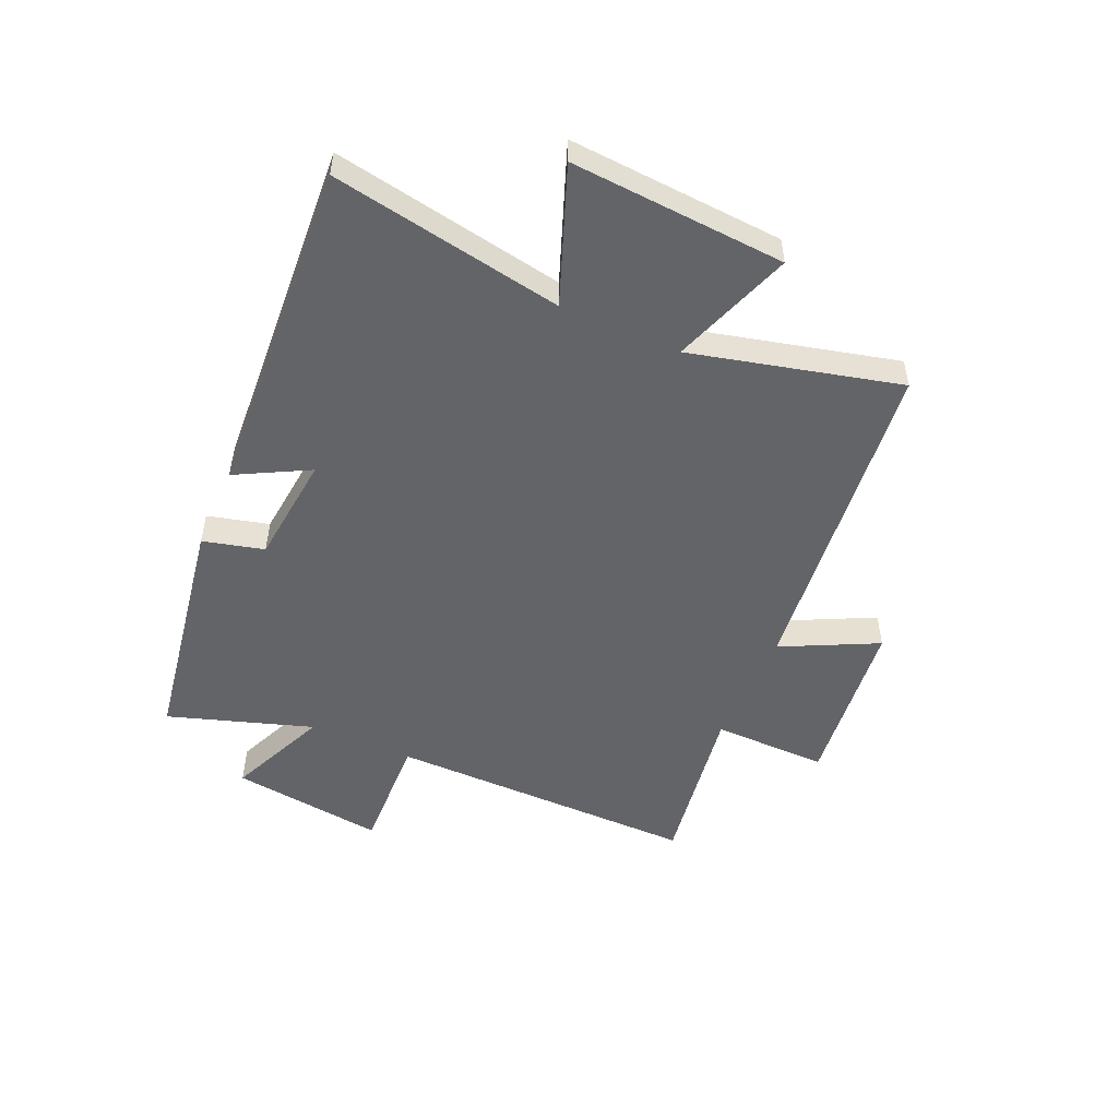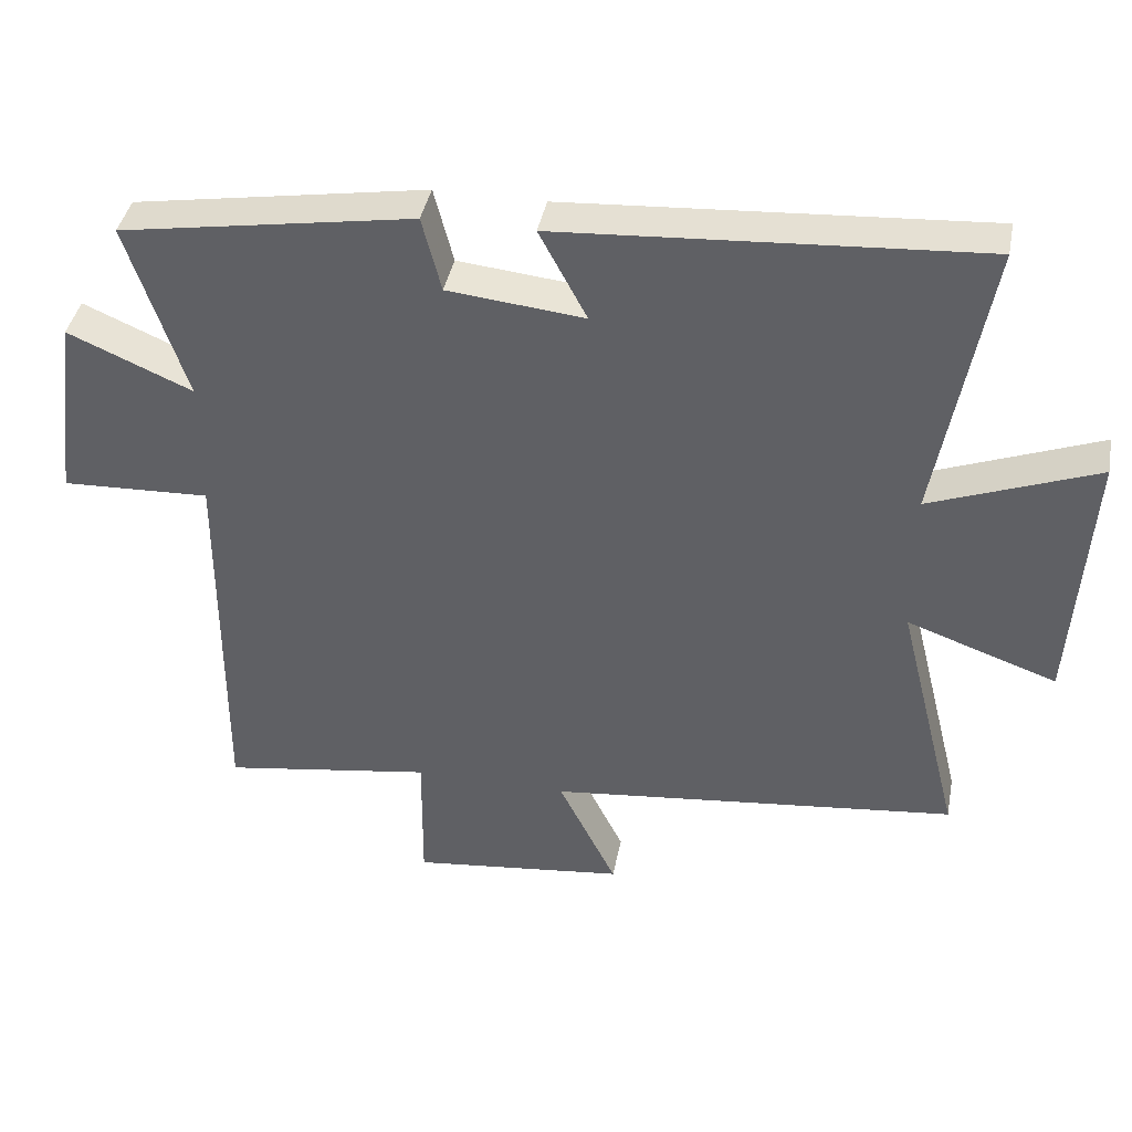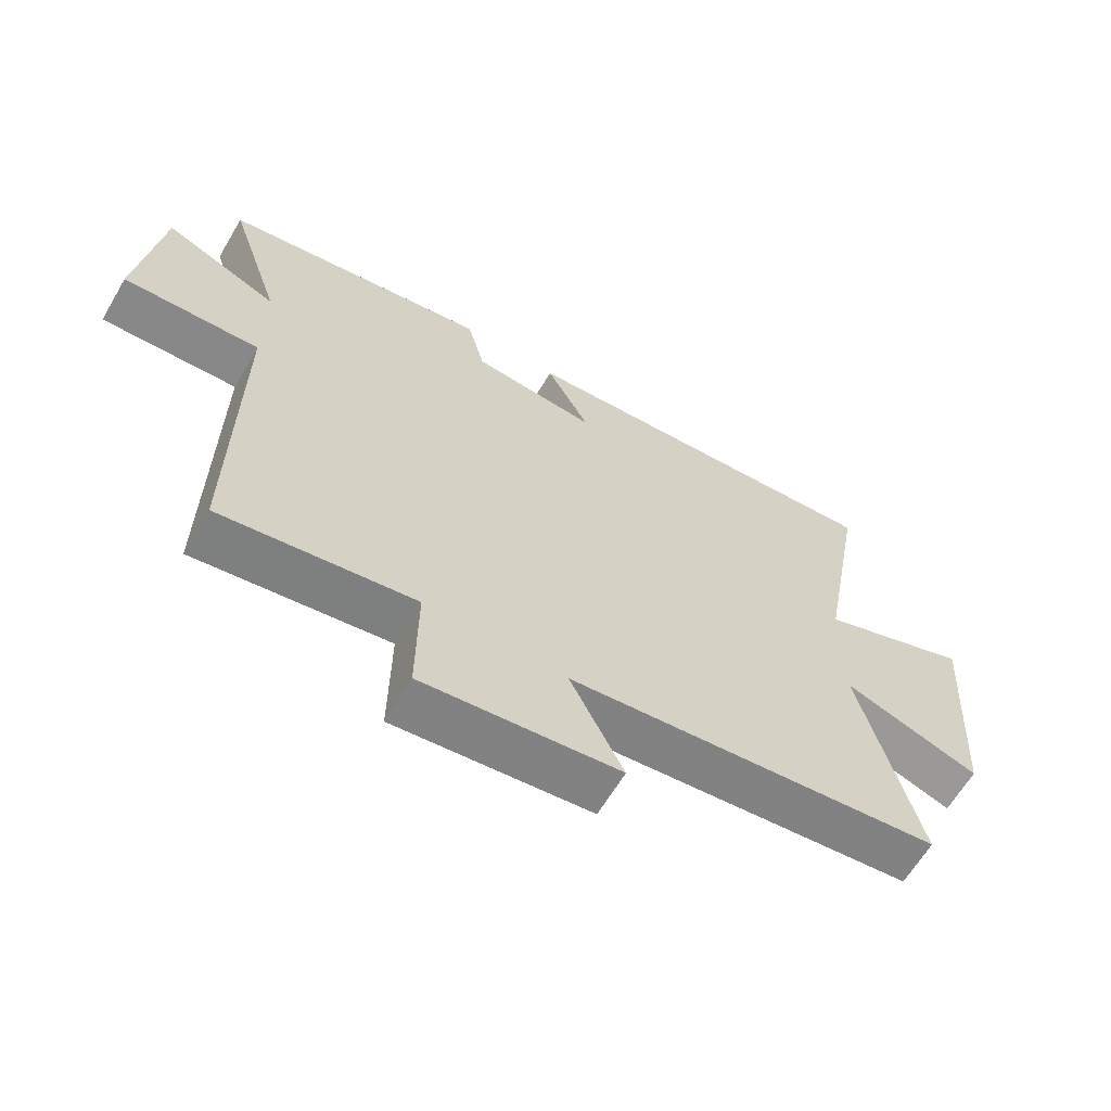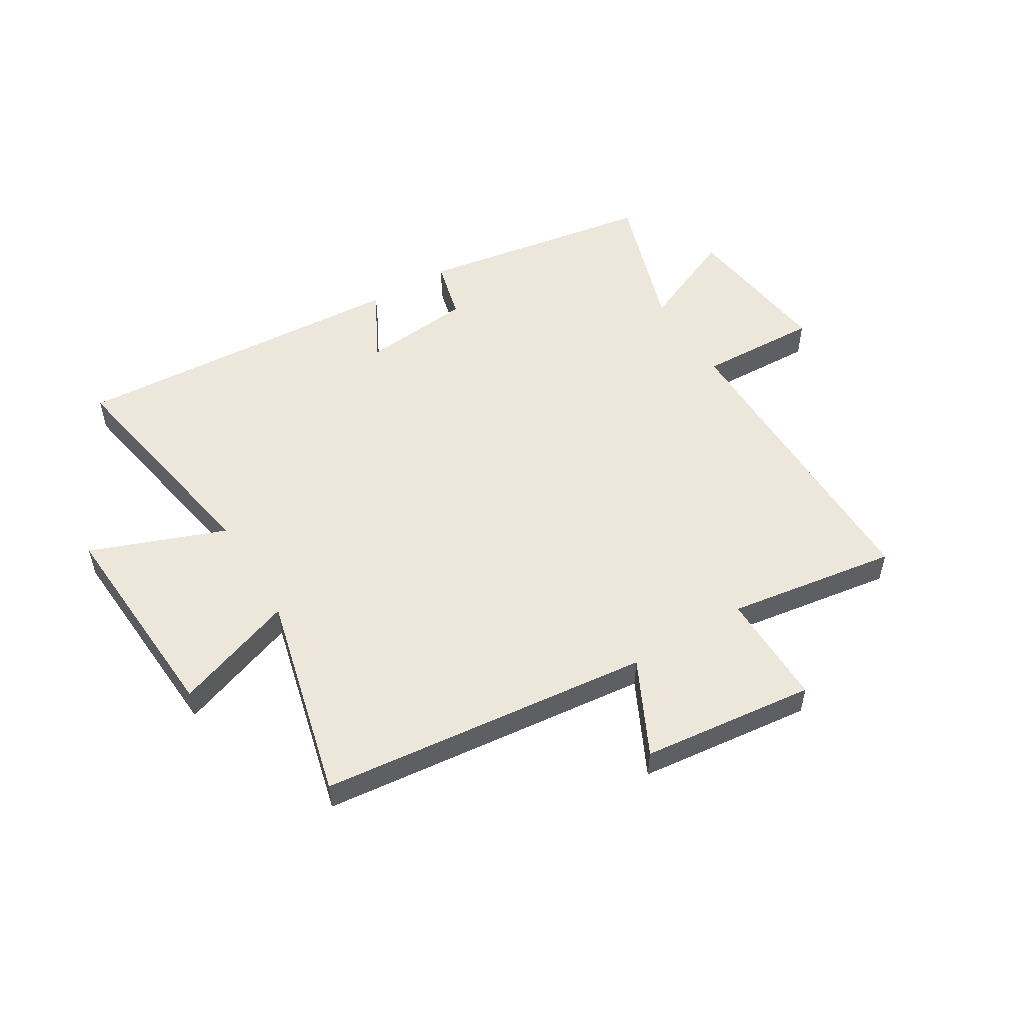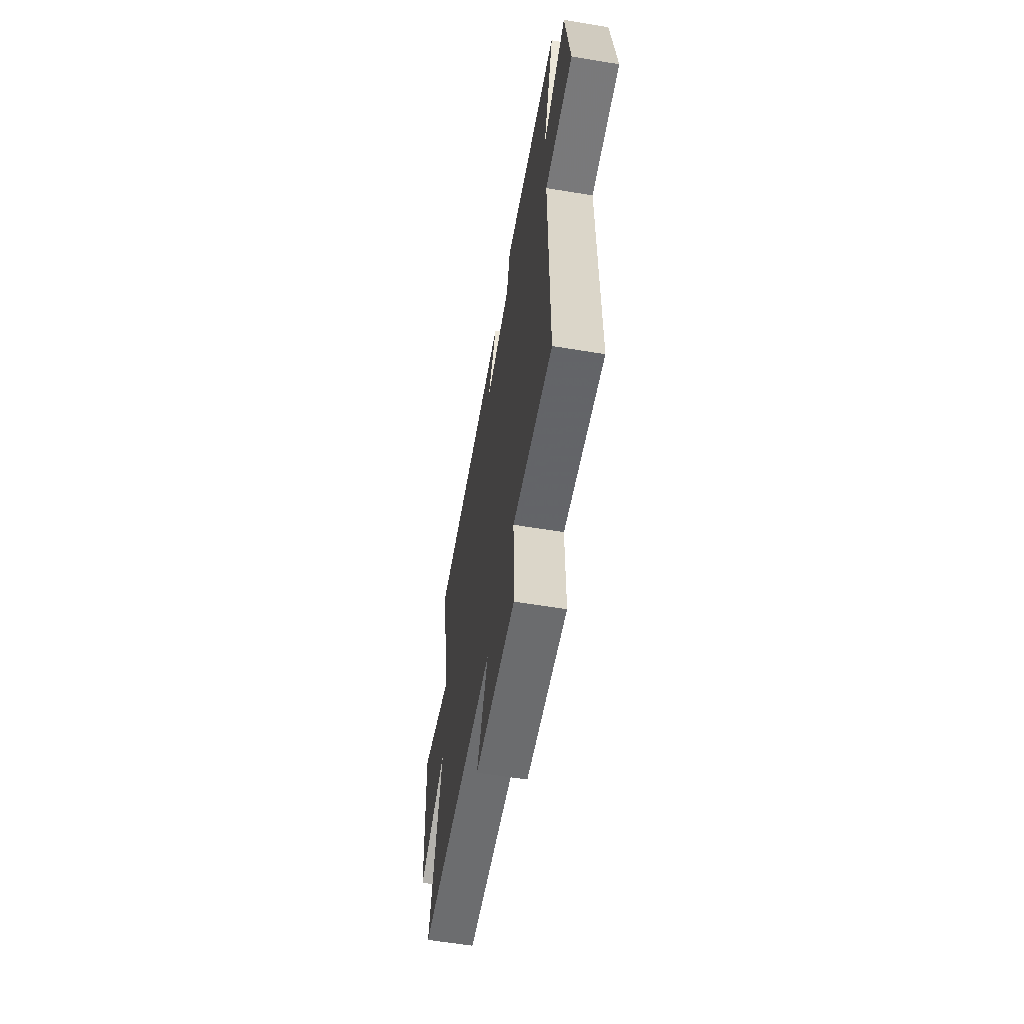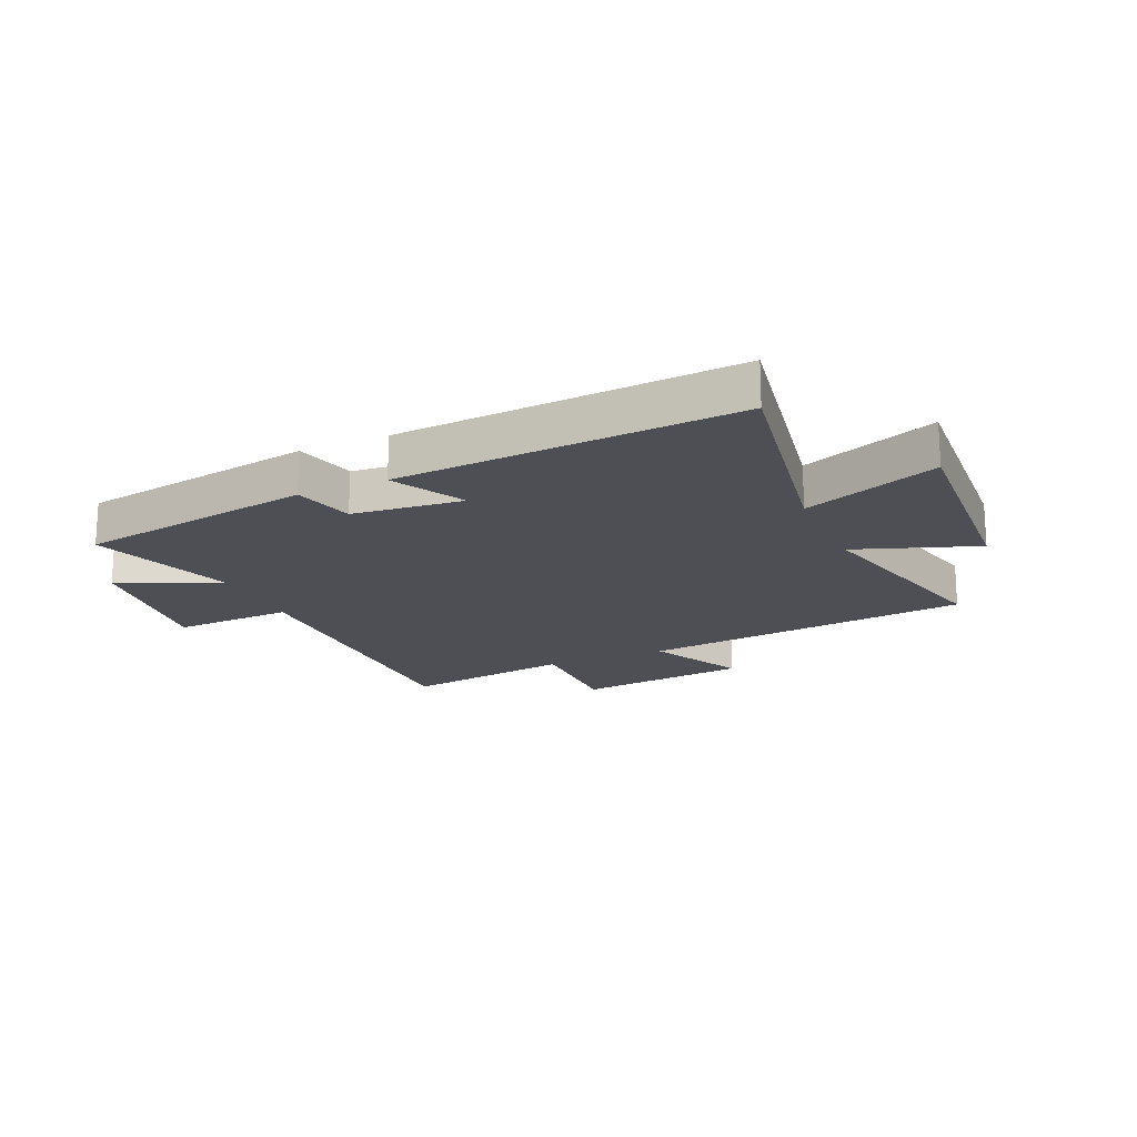
<metadata>
{"format":"obj","ext":"obj","renderer":"f3d","projection":"perspective","resolution":1024,"background":"white","views":[{"elev":-51.2,"azim":66.2,"up":"+Y"},{"elev":40.4,"azim":10.8,"up":"+Z"},{"elev":-63.6,"azim":-30.6,"up":"+Z"},{"elev":52.9,"azim":148.7,"up":"+Y"},{"elev":-60.0,"azim":-99.6,"up":"+Z"},{"elev":-18.3,"azim":24.0,"up":"+Y"}]}
</metadata>
<code>
v -0.582 0.07 0.432
v -0.17 0.07 0.5
v -0.143 0.07 0.394
v 0.049 0.07 0.374
v -0.018 0.07 0.5
v 0.572 0.07 0.538
v 0.5 0.07 0.134
v 0.735 0.07 0.223
v 0.711 0.07 -0.151
v 0.5 0.07 -0.076
v 0.59 0.07 -0.438
v 0.012 0.07 -0.5
v 0.094 0.07 -0.666
v -0.208 0.07 -0.7
v -0.206 0.07 -0.5
v -0.503 0.07 -0.545
v -0.5 0.07 -0.003
v -0.709 0.07 -0.011
v -0.675 0.07 0.257
v -0.5 0.07 0.181
v -0.582 0 0.432
v -0.17 0 0.5
v -0.143 0 0.394
v 0.049 0 0.374
v -0.018 0 0.5
v 0.572 0 0.538
v 0.5 0 0.134
v 0.735 0 0.223
v 0.711 0 -0.151
v 0.5 0 -0.076
v 0.59 0 -0.438
v 0.012 0 -0.5
v 0.094 0 -0.666
v -0.208 0 -0.7
v -0.206 0 -0.5
v -0.503 0 -0.545
v -0.5 0 -0.003
v -0.709 0 -0.011
v -0.675 0 0.257
v -0.5 0 0.181
f 17 18 19 20
f 15 16 17
f 15 17 20
f 12 13 14 15
f 10 11 12 15
f 10 15 20 1
f 7 8 9 10
f 4 5 6 7
f 3 4 7 10
f 1 2 3
f 1 3 10
f 40 39 38 37
f 37 36 35
f 40 37 35
f 35 34 33 32
f 35 32 31 30
f 21 40 35 30
f 30 29 28 27
f 27 26 25 24
f 30 27 24 23
f 23 22 21
f 30 23 21
f 1 21 22 2
f 2 22 23 3
f 3 23 24 4
f 4 24 25 5
f 5 25 26 6
f 6 26 27 7
f 7 27 28 8
f 8 28 29 9
f 9 29 30 10
f 10 30 31 11
f 11 31 32 12
f 12 32 33 13
f 13 33 34 14
f 14 34 35 15
f 15 35 36 16
f 16 36 37 17
f 17 37 38 18
f 18 38 39 19
f 19 39 40 20
f 20 40 21 1

</code>
